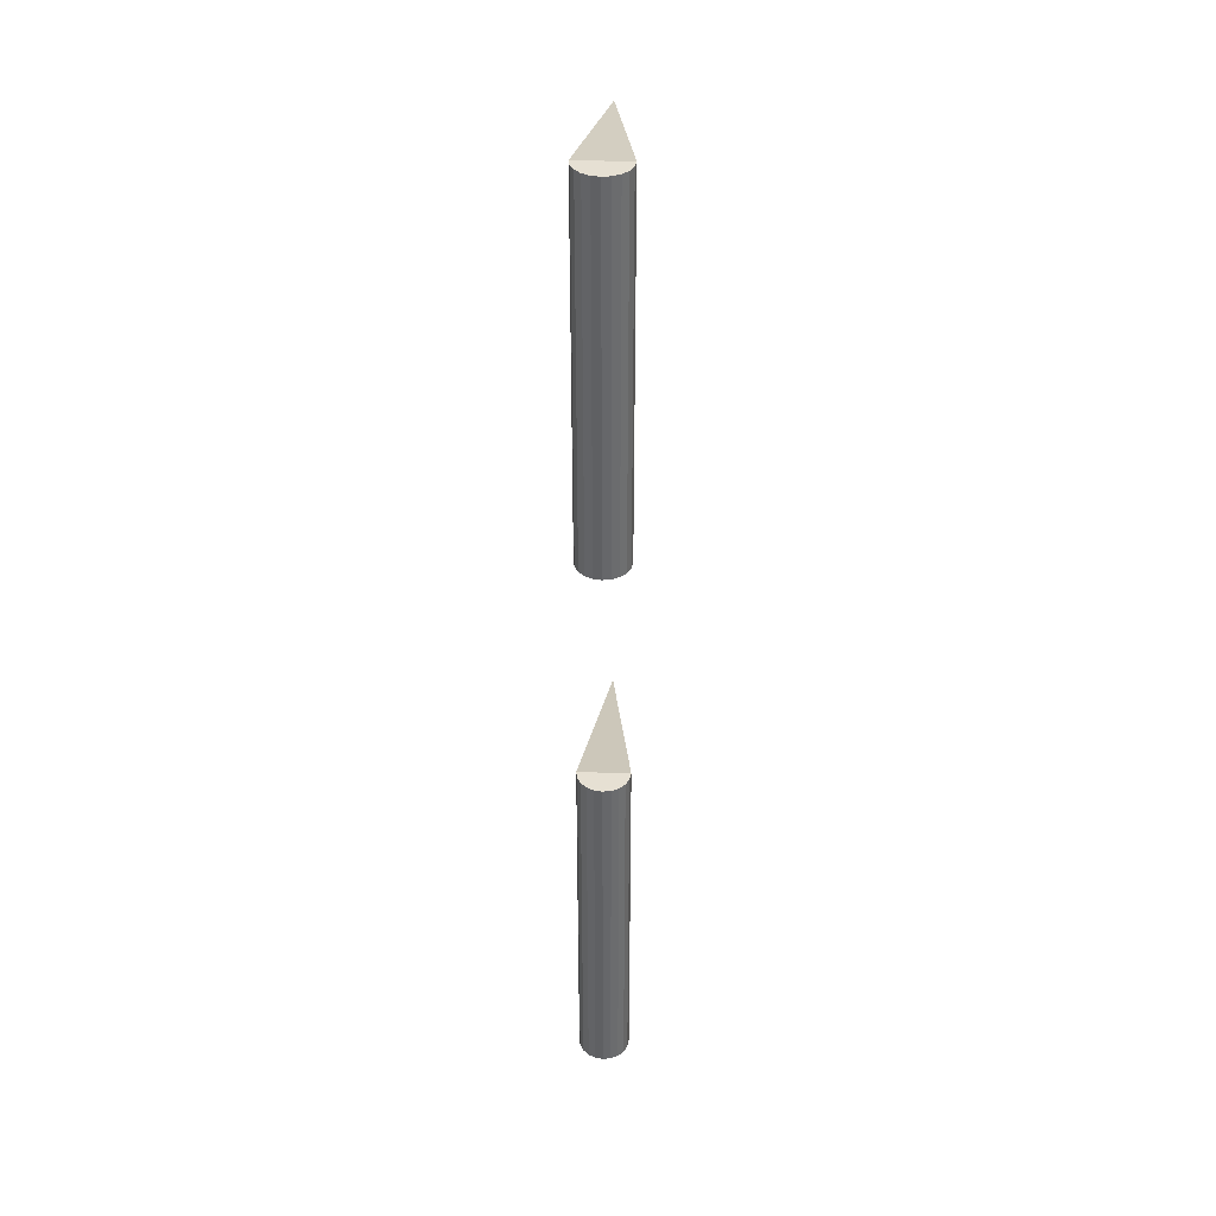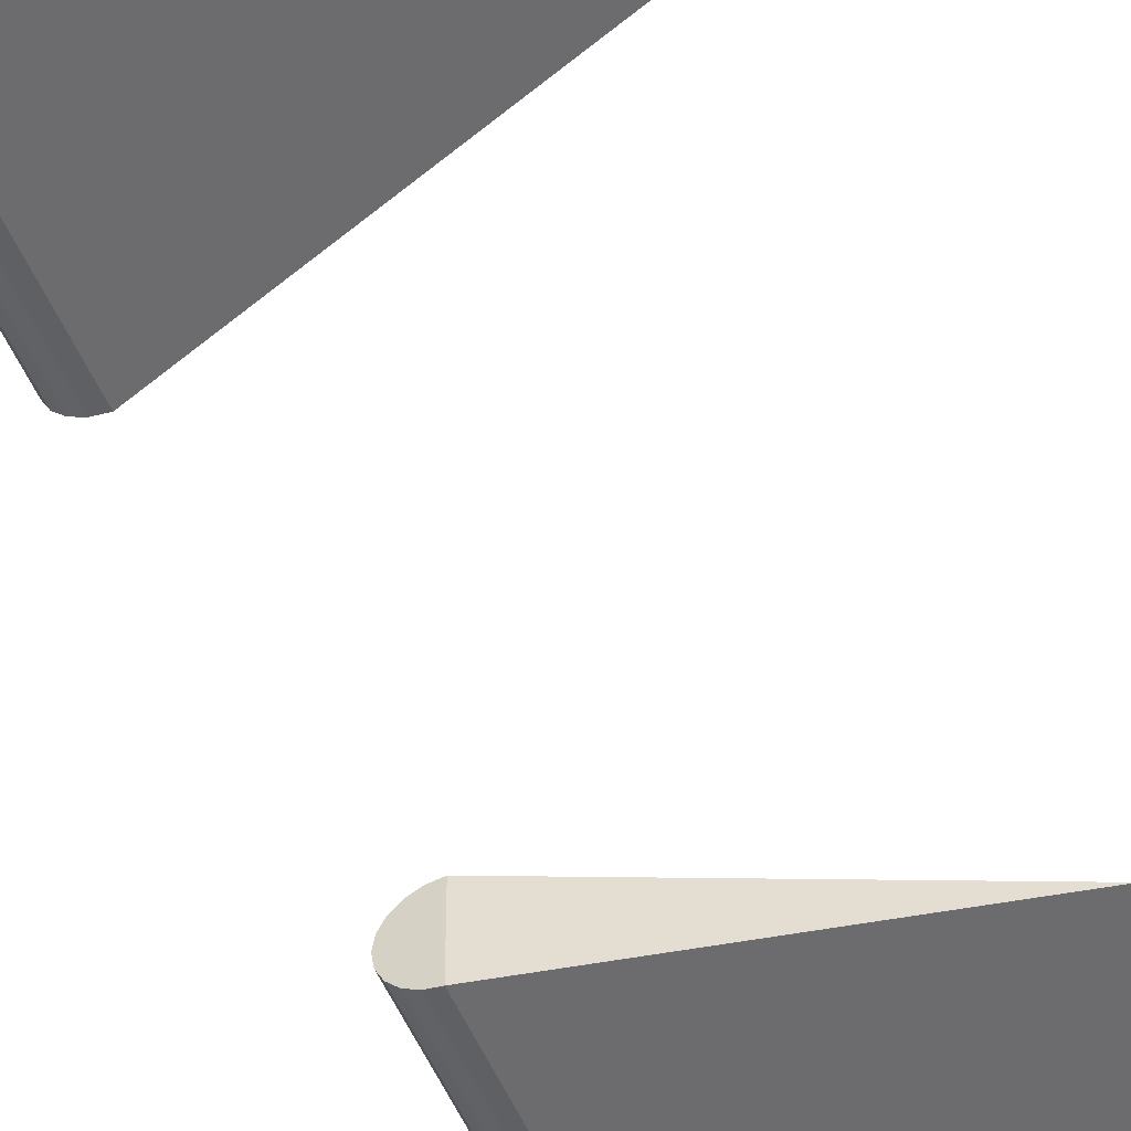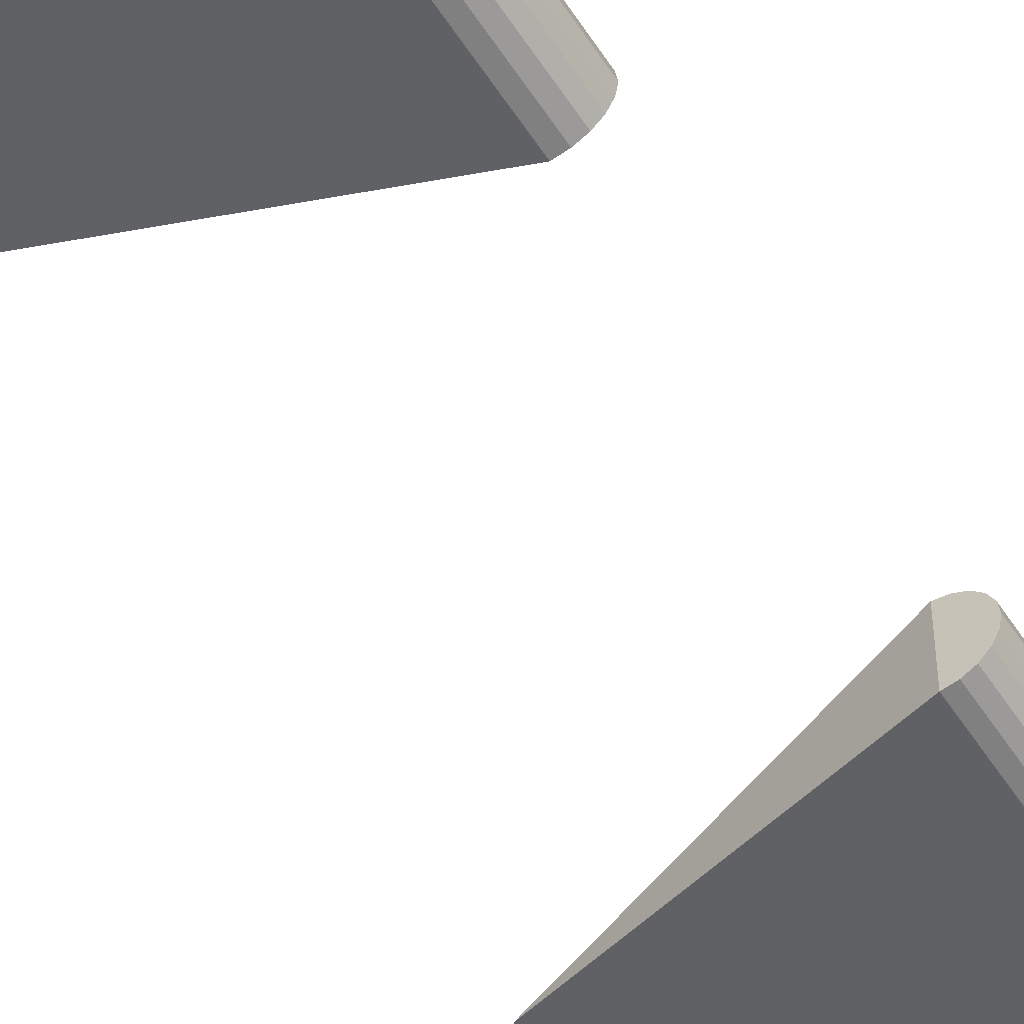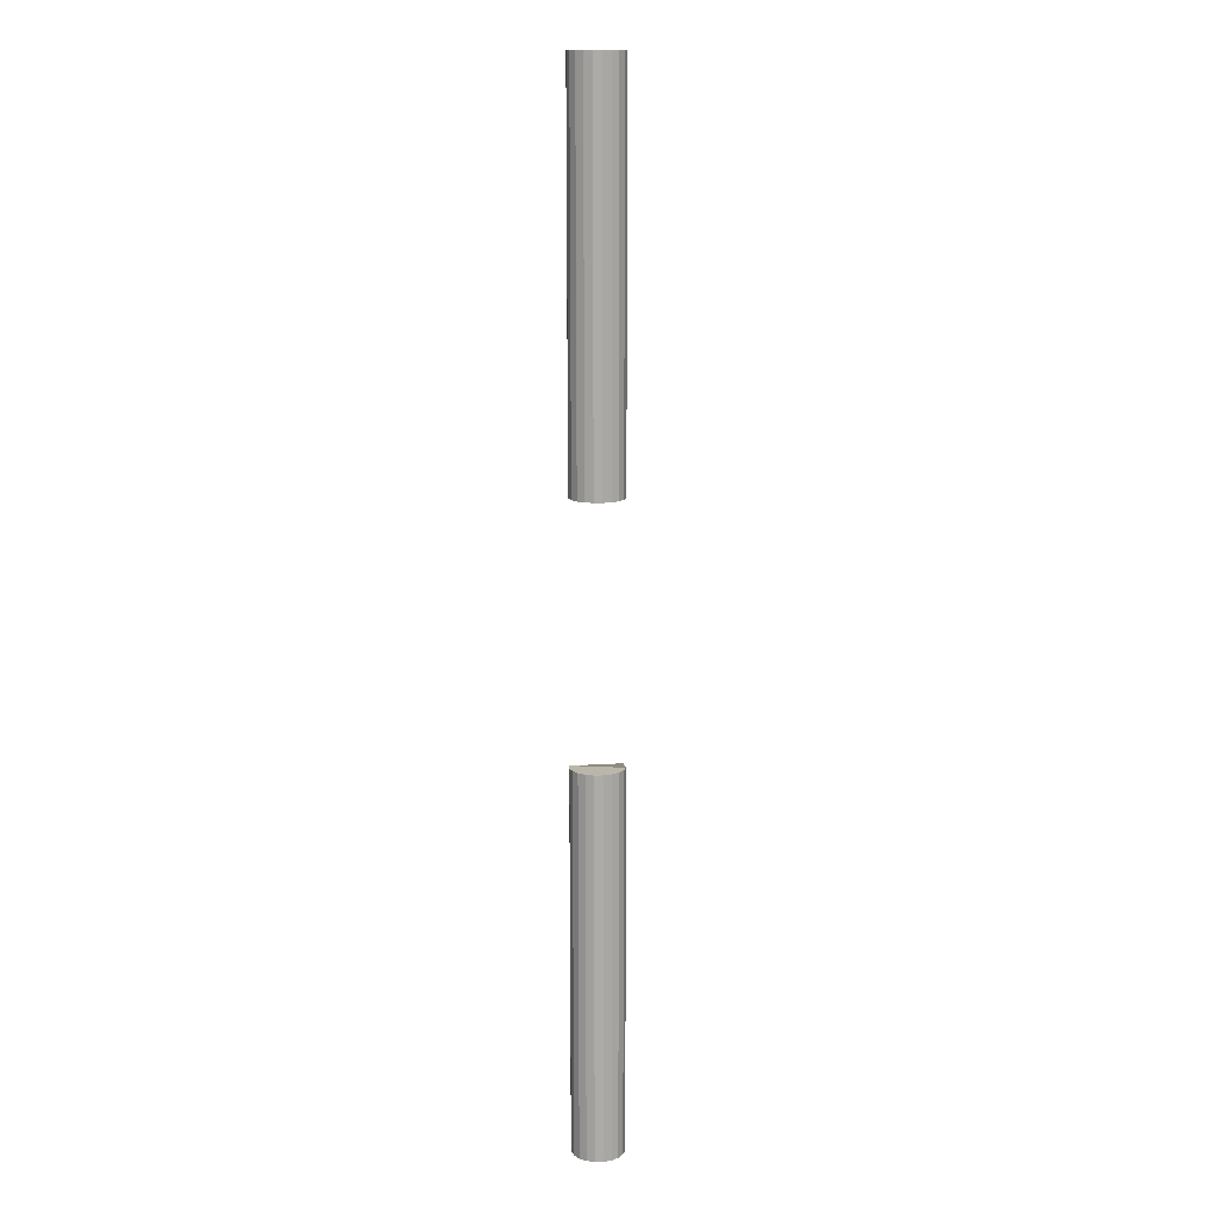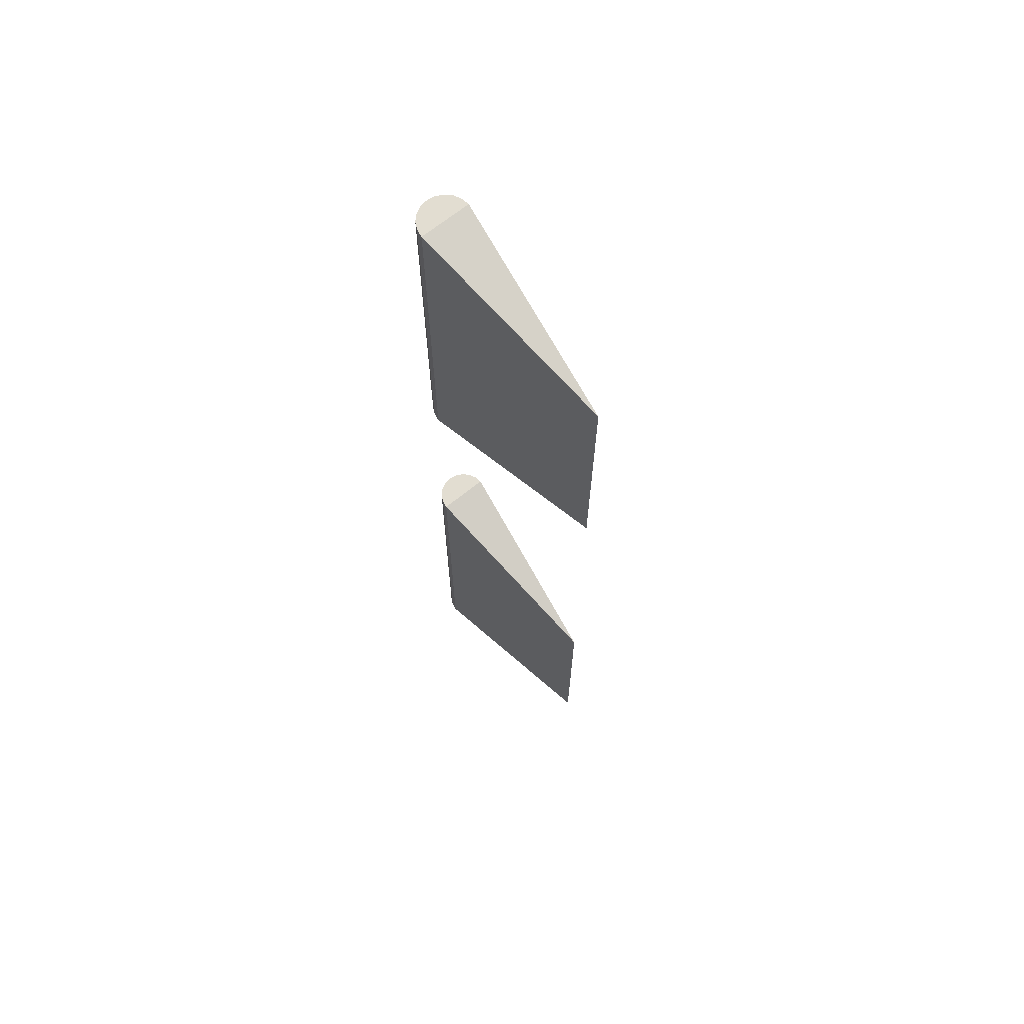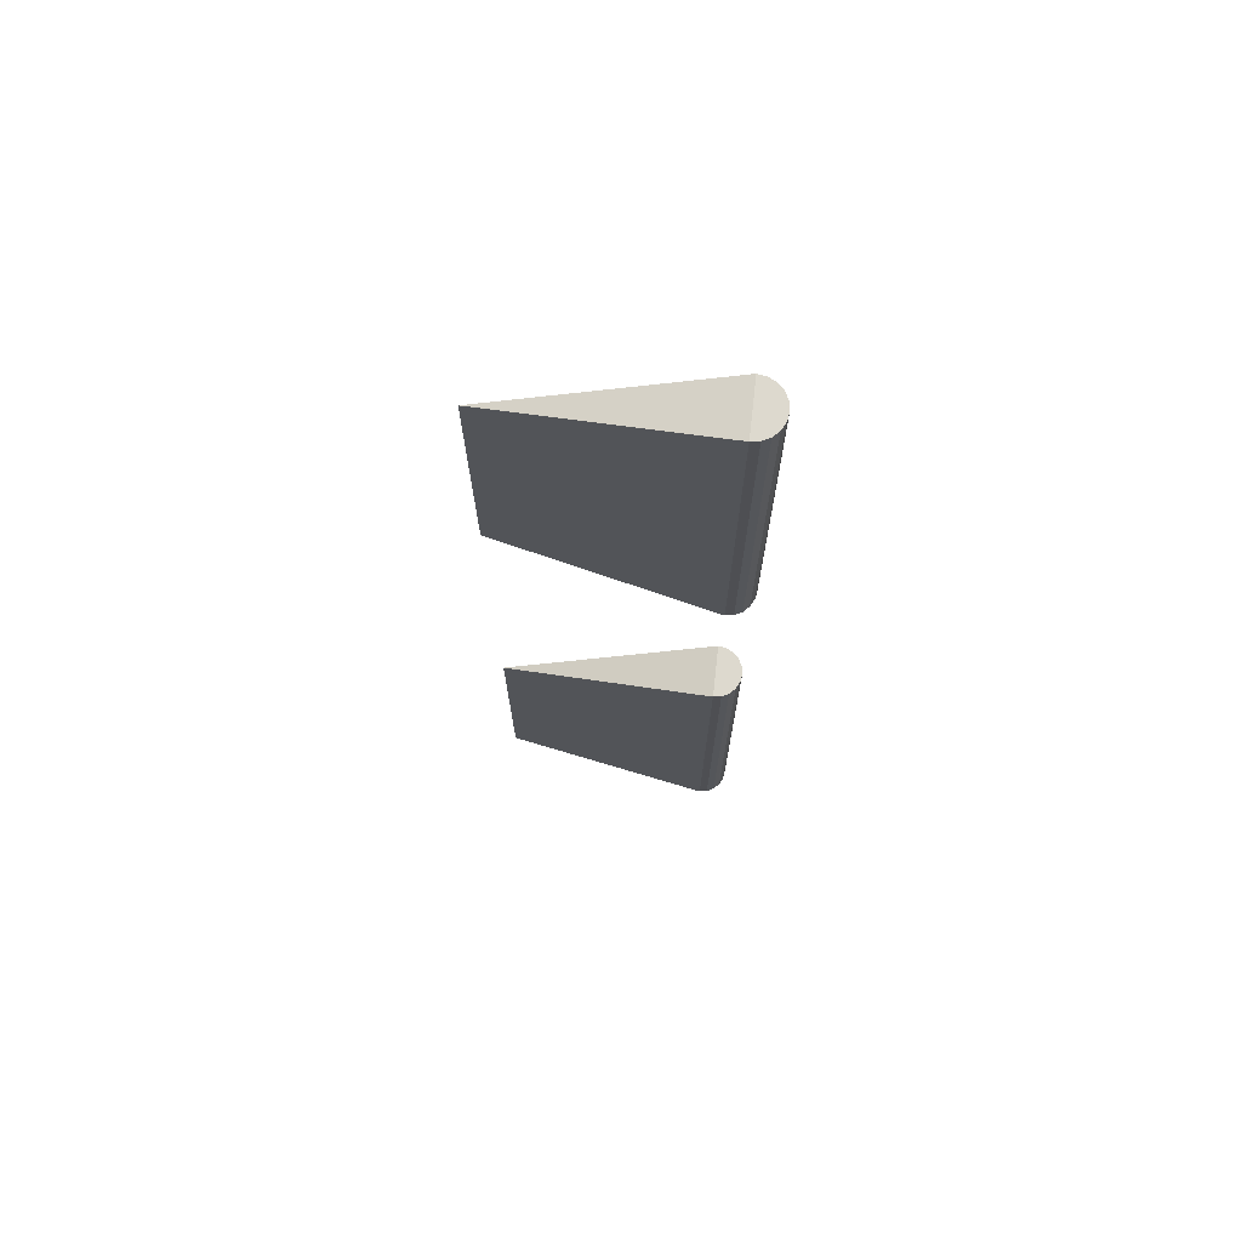
<metadata>
{"format":"obj","ext":"obj","renderer":"f3d","projection":"perspective","resolution":1024,"background":"white","views":[{"elev":38.4,"azim":-87.5,"up":"+Y"},{"elev":-50.7,"azim":22.4,"up":"+Z"},{"elev":-54.9,"azim":-147.8,"up":"+Z"},{"elev":13.9,"azim":-83.3,"up":"+Y"},{"elev":68.4,"azim":51.2,"up":"+Y"},{"elev":71.7,"azim":-173.6,"up":"+Y"}]}
</metadata>
<code>
o Fins_Cube.003_Fins_Cube.005
v -0 -0.2394 -0.01231
v -0 -0.05888 -0.01231
v -0 -0.2394 0.01231
v -0.003804 -0.2394 -0.01171
v 0.09993 -0.216 -0
v -0.007235 -0.2394 0.009958
v -0.003804 -0.05888 -0.01171
v 0.09993 -0.0896 -0
v -0 -0.05888 0.01231
v -0.003804 -0.05888 0.01171
v -0.007236 -0.05888 -0.009958
v -0.007235 -0.05888 0.009958
v -0.009959 -0.05888 0.007235
v -0.003804 -0.2394 0.01171
v -0.01171 -0.05888 0.003804
v -0.01231 -0.05888 0
v -0.01171 -0.2394 0.003804
v -0.009959 -0.2394 0.007235
v -0.01171 -0.05888 -0.003804
v -0.009959 -0.05888 -0.007235
v -0.01171 -0.2394 -0.003804
v -0.01231 -0.2394 -0
v -0.009959 -0.2394 -0.007235
v -0.007236 -0.2394 -0.009958
v -0 0.2394 -0.01231
v -0 0.05888 0.01231
v -0 0.2394 0.01231
v -0.003804 0.2394 -0.01171
v -0.007236 0.2394 -0.009958
v -0.009959 0.2394 -0.007235
v -0.01171 0.2394 -0.003804
v -0.01231 0.2394 -0
v -0.01171 0.2394 0.003804
v -0.009959 0.2394 0.007235
v -0.007235 0.2394 0.009958
v -0.003804 0.2394 0.01171
v -0 0.05888 -0.01231
v -0.003804 0.05888 -0.01171
v -0.007236 0.05888 -0.009958
v -0.009959 0.05888 -0.007235
v -0.01171 0.05888 -0.003804
v -0.01231 0.05888 0
v -0.01171 0.05888 0.003804
v -0.009959 0.05888 0.007235
v -0.007235 0.05888 0.009958
v -0.003804 0.05888 0.01171
v 0.09993 0.216 -0
v 0.09993 0.0896 -0
v 0.09993 0.216 -0
v 0.09993 0.0896 -0
f 28 31 35
f 45 39 26
f 27 36 46
f 36 35 45
f 35 34 44
f 34 33 43
f 33 32 42
f 32 31 41
f 31 30 40
f 30 29 39
f 29 28 38
f 25 37 38
f 37 50 48
f 25 47 50
f 27 49 47
f 27 26 48
f 25 50 37
f 30 31 29
f 29 31 28
f 28 35 25
f 25 35 27
f 27 35 36
f 35 31 34
f 34 31 33
f 33 31 32
f 27 46 26
f 36 45 46
f 35 44 45
f 34 43 44
f 27 47 25
f 27 48 49
f 33 42 43
f 32 41 42
f 31 40 41
f 30 39 40
f 29 38 39
f 25 38 28
f 37 48 26
f 37 26 38
f 38 26 39
f 39 41 40
f 41 43 42
f 43 45 44
f 45 26 46
f 39 43 41
f 43 39 45
f 1 8 2
f 1 2 7
f 1 6 3
f 1 3 5
f 1 7 4
f 4 6 1
f 1 5 8
f 3 8 5
f 2 8 9
f 3 9 8
f 3 10 9
f 2 9 7
f 12 9 10
f 7 9 11
f 12 11 9
f 15 12 13
f 6 13 12
f 14 12 10
f 14 6 12
f 15 11 12
f 19 15 16
f 17 16 15
f 18 15 13
f 18 17 15
f 11 15 19
f 11 19 20
f 21 20 19
f 22 19 16
f 22 21 19
f 17 21 22
f 17 22 16
f 23 21 24
f 21 23 20
f 24 21 4
f 4 21 6
f 6 21 18
f 18 21 17
f 24 4 7
f 23 24 11
f 24 7 11
f 23 11 20
f 6 18 13
f 3 6 14
f 3 14 10

</code>
